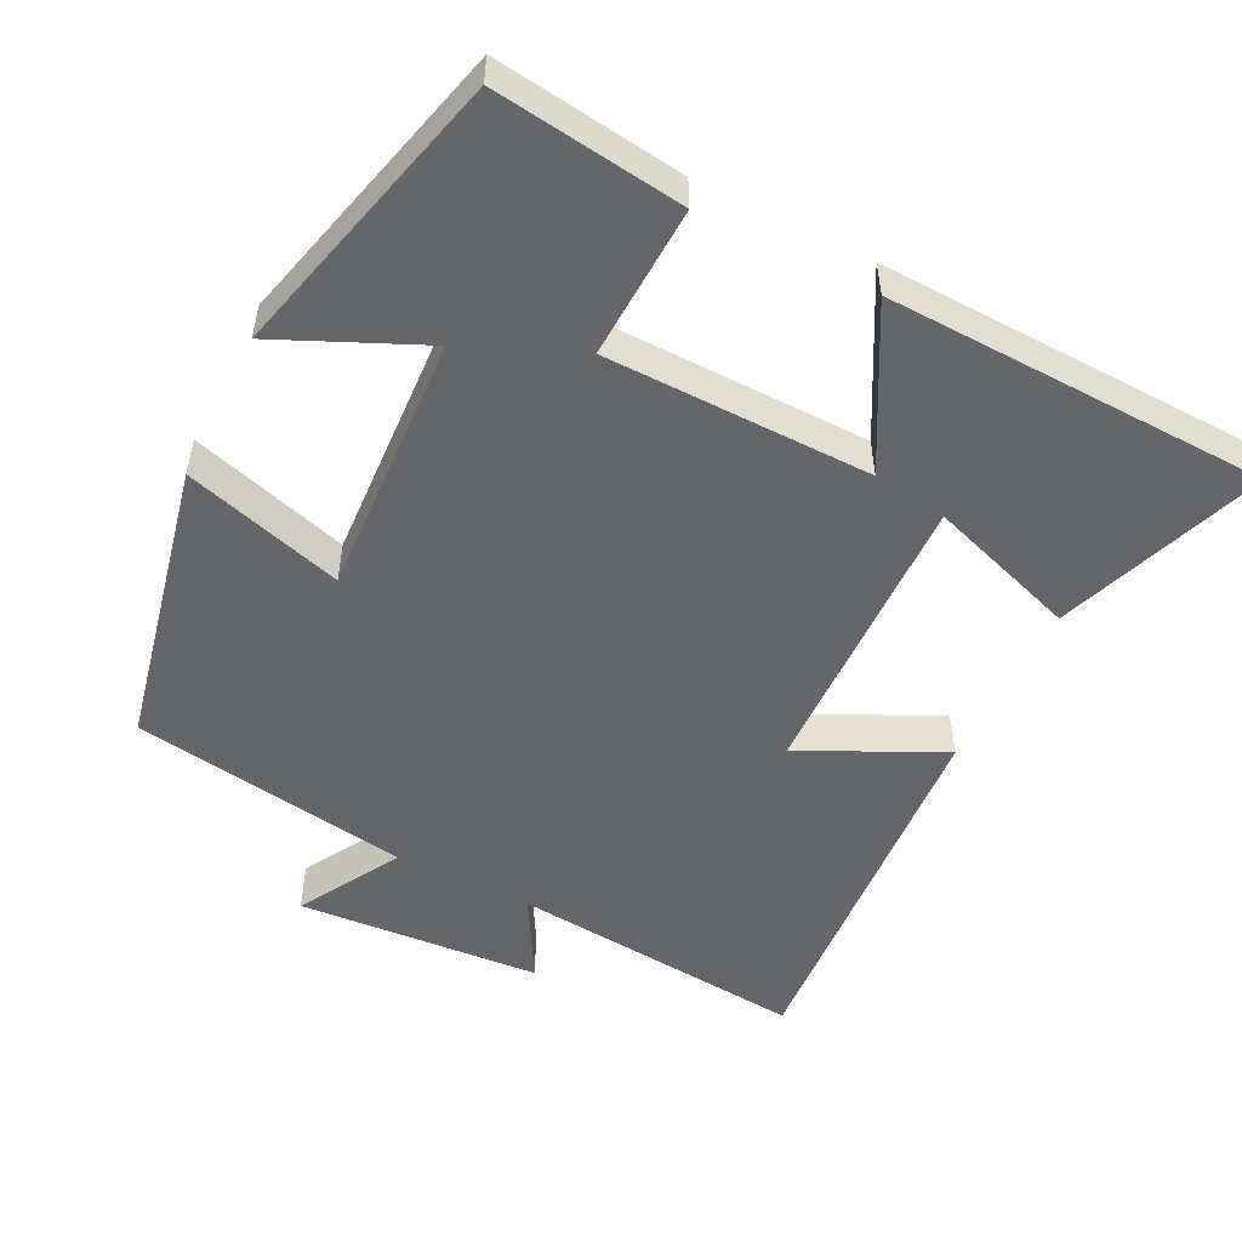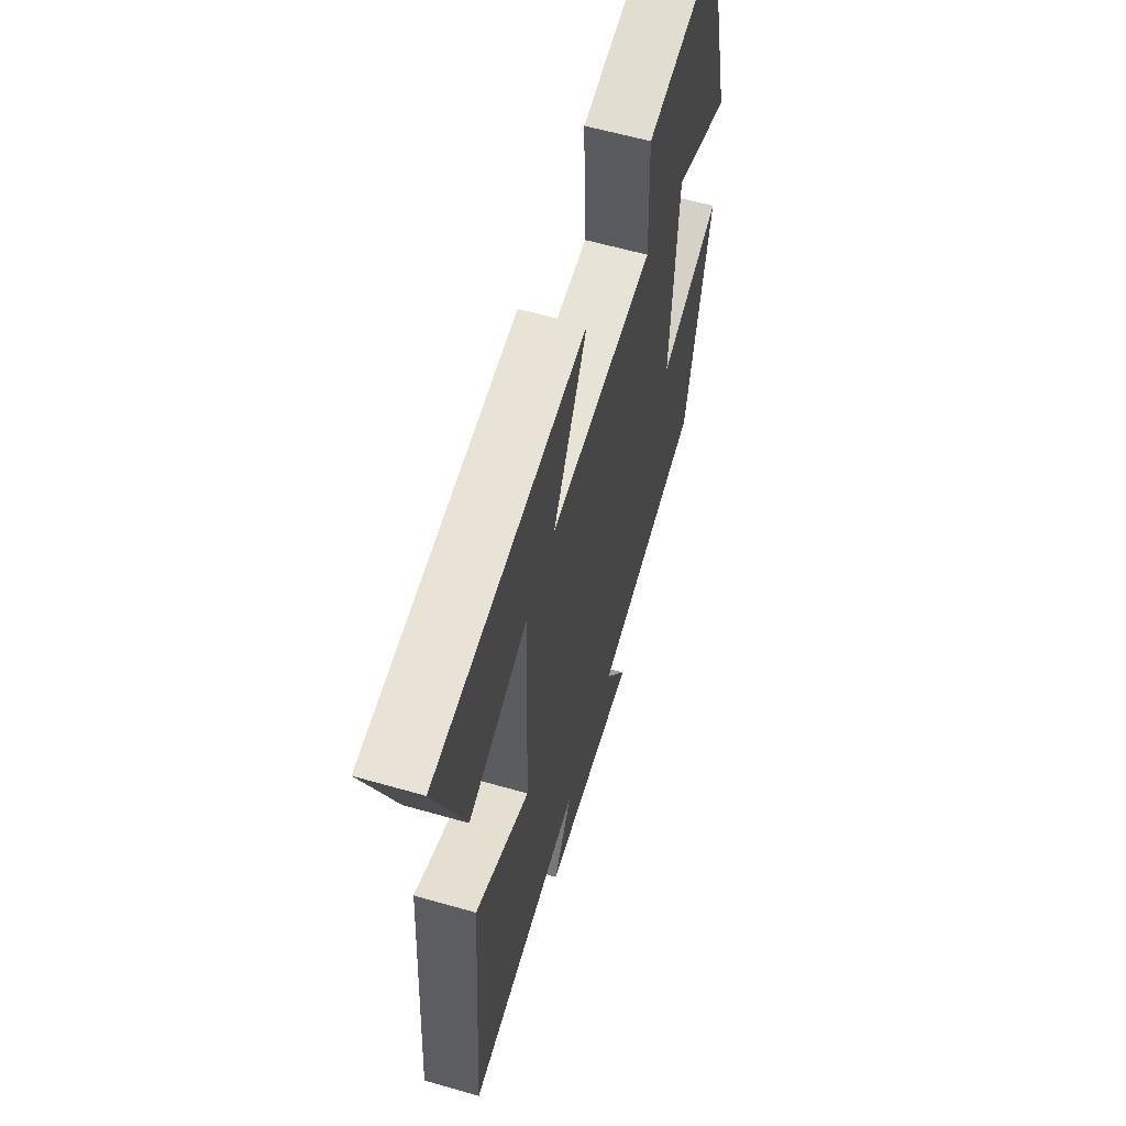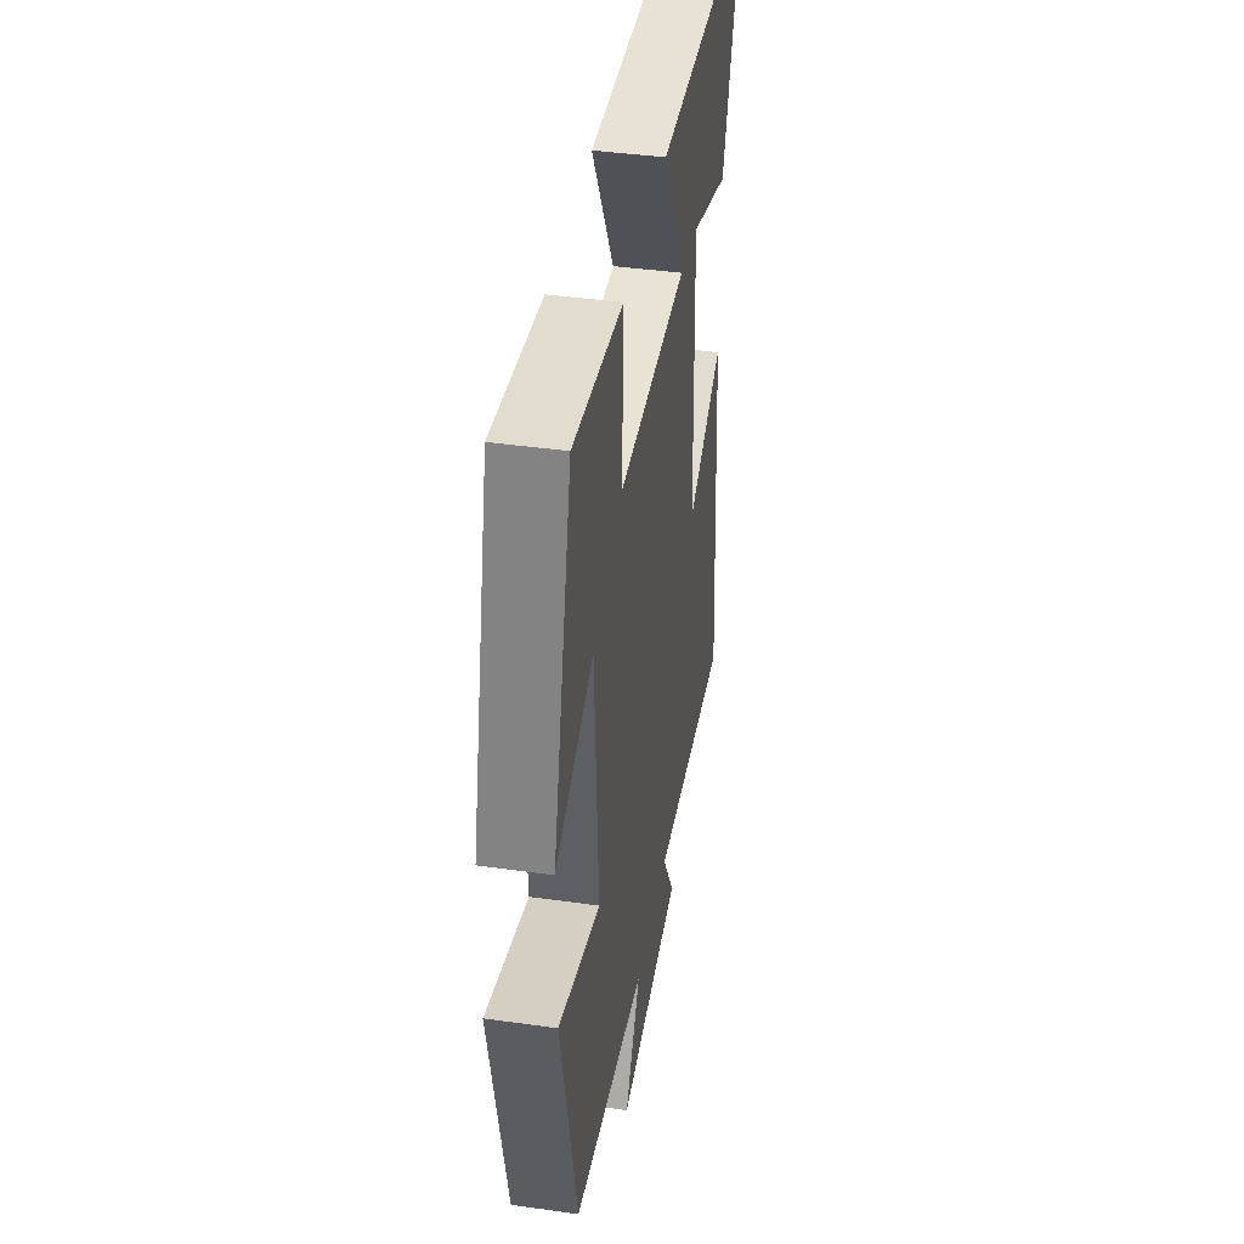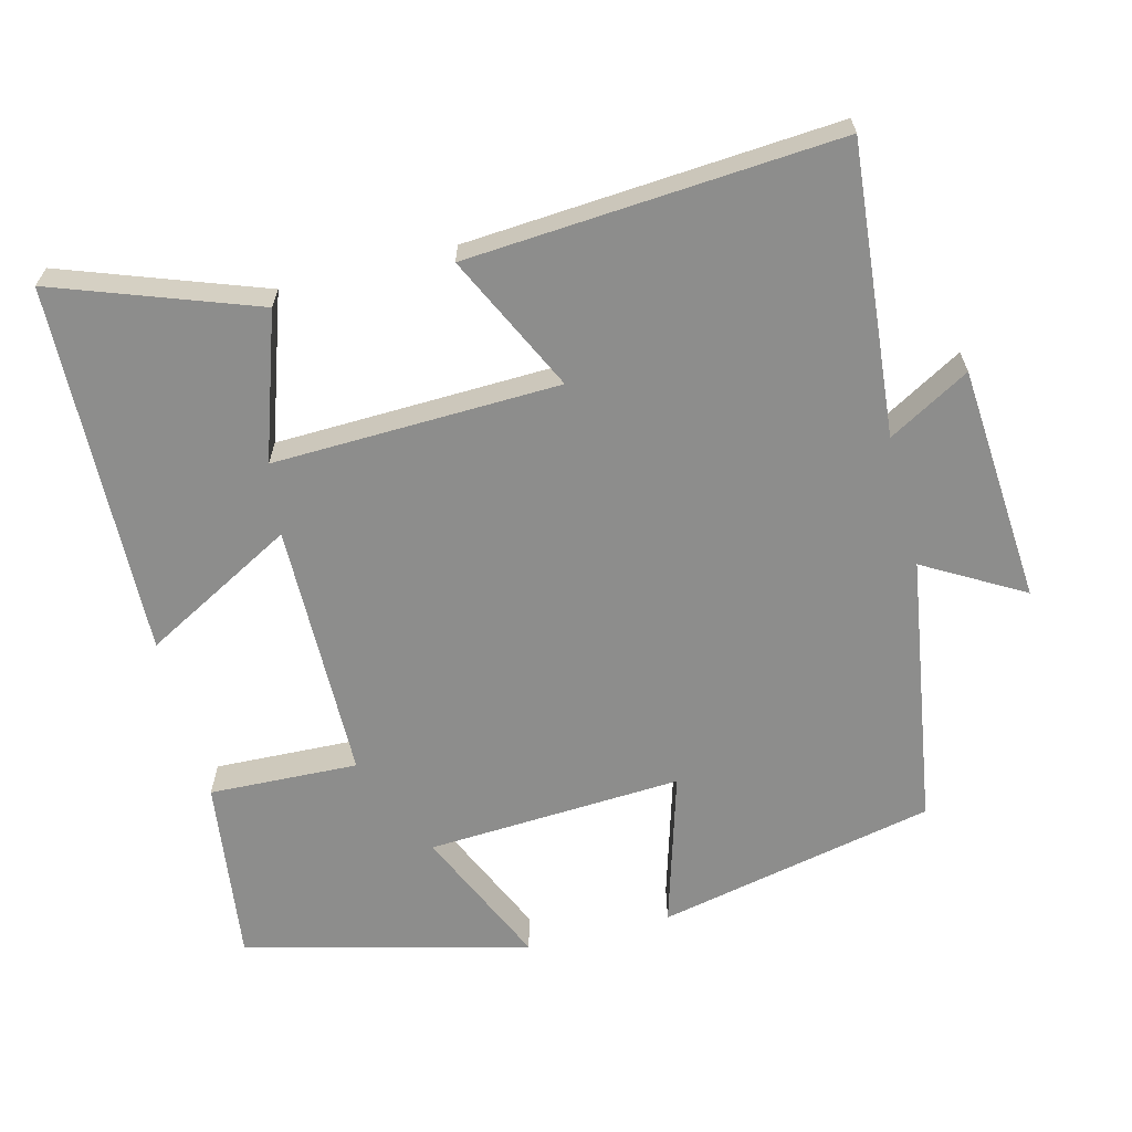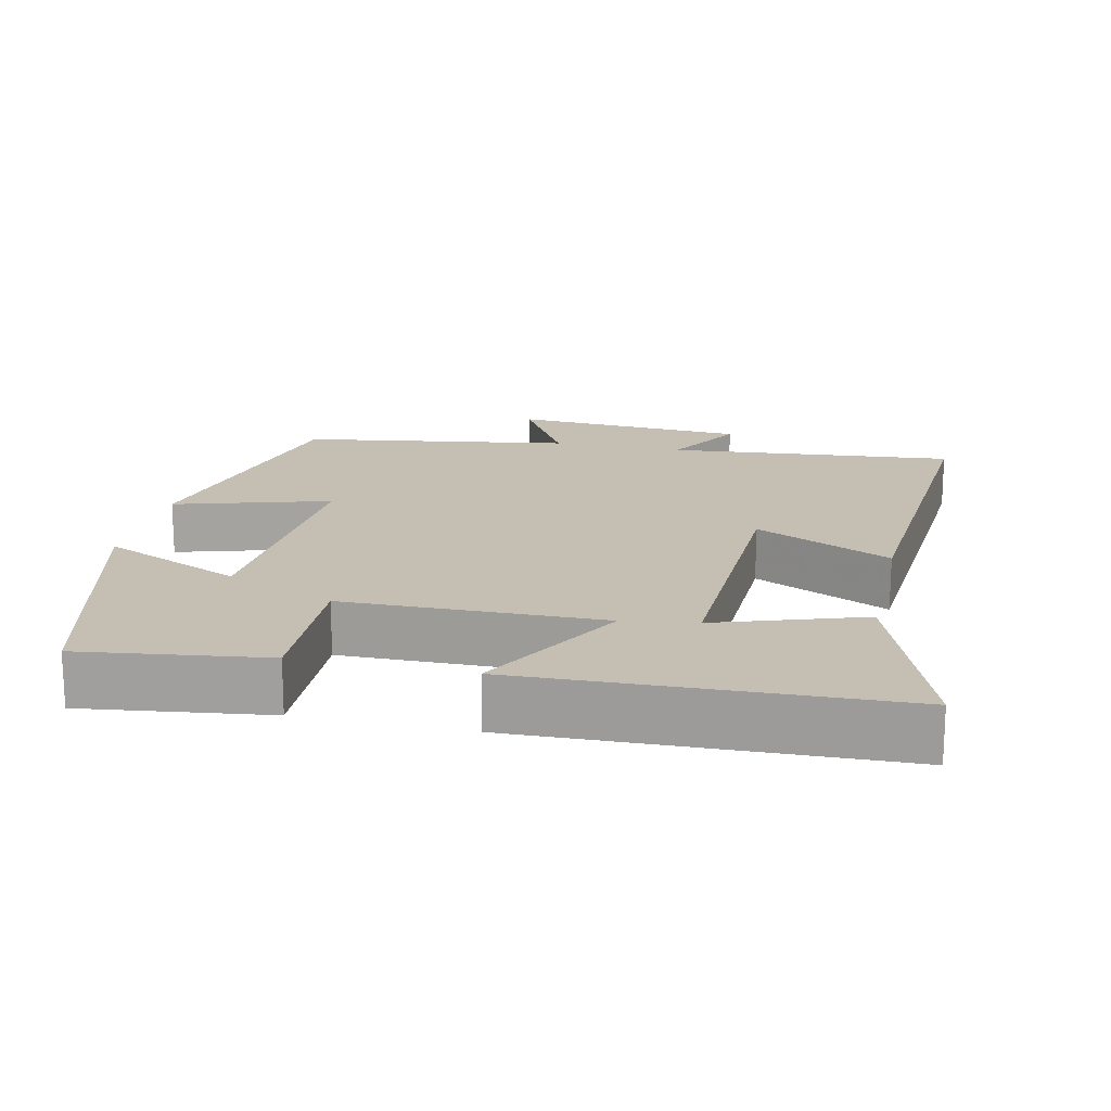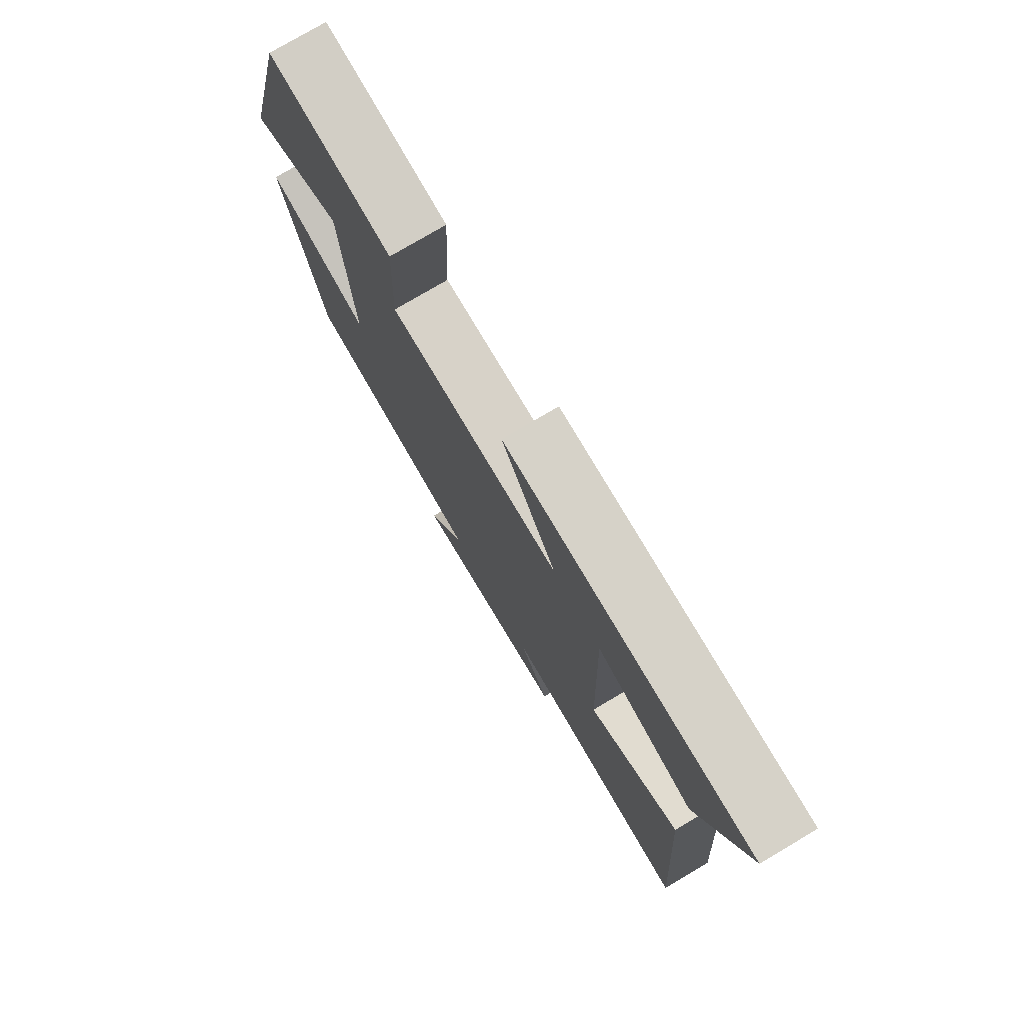
<metadata>
{"format":"obj","ext":"obj","renderer":"f3d","projection":"perspective","resolution":1024,"background":"white","views":[{"elev":-51.7,"azim":-26.7,"up":"+Y"},{"elev":60.7,"azim":106.3,"up":"+Z"},{"elev":41.7,"azim":-80.3,"up":"+Z"},{"elev":-64.5,"azim":104.3,"up":"+Y"},{"elev":17.6,"azim":12.5,"up":"+Y"},{"elev":76.9,"azim":59.3,"up":"+Z"}]}
</metadata>
<code>
v 0.537 0.07 -0.536
v 0.139 0.07 -0.5
v 0.203 0.07 -0.612
v -0.123 0.07 -0.636
v -0.045 0.07 -0.5
v -0.418 0.07 -0.442
v -0.5 0.07 -0.059
v -0.287 0.07 -0.122
v -0.307 0.07 0.23
v -0.5 0.07 0.143
v -0.401 0.07 0.533
v -0.147 0.07 0.5
v -0.155 0.07 0.295
v 0.201 0.07 0.291
v 0.087 0.07 0.5
v 0.599 0.07 0.485
v 0.5 0.07 0.21
v 0.3 0.07 0.277
v 0.312 0.07 -0.117
v 0.5 0.07 -0.026
v 0.537 0 -0.536
v 0.139 0 -0.5
v 0.203 0 -0.612
v -0.123 0 -0.636
v -0.045 0 -0.5
v -0.418 0 -0.442
v -0.5 0 -0.059
v -0.287 0 -0.122
v -0.307 0 0.23
v -0.5 0 0.143
v -0.401 0 0.533
v -0.147 0 0.5
v -0.155 0 0.295
v 0.201 0 0.291
v 0.087 0 0.5
v 0.599 0 0.485
v 0.5 0 0.21
v 0.3 0 0.277
v 0.312 0 -0.117
v 0.5 0 -0.026
f 19 20 1 2
f 18 19 2
f 15 16 17 18
f 14 15 18
f 13 14 18 2
f 11 12 13
f 11 13 2
f 9 10 11
f 9 11 2
f 8 9 2 3
f 5 6 7 8
f 5 8 3
f 3 4 5
f 22 21 40 39
f 22 39 38
f 38 37 36 35
f 38 35 34
f 22 38 34 33
f 33 32 31
f 22 33 31
f 31 30 29
f 22 31 29
f 23 22 29 28
f 28 27 26 25
f 23 28 25
f 25 24 23
f 1 21 22 2
f 2 22 23 3
f 3 23 24 4
f 4 24 25 5
f 5 25 26 6
f 6 26 27 7
f 7 27 28 8
f 8 28 29 9
f 9 29 30 10
f 10 30 31 11
f 11 31 32 12
f 12 32 33 13
f 13 33 34 14
f 14 34 35 15
f 15 35 36 16
f 16 36 37 17
f 17 37 38 18
f 18 38 39 19
f 19 39 40 20
f 20 40 21 1

</code>
